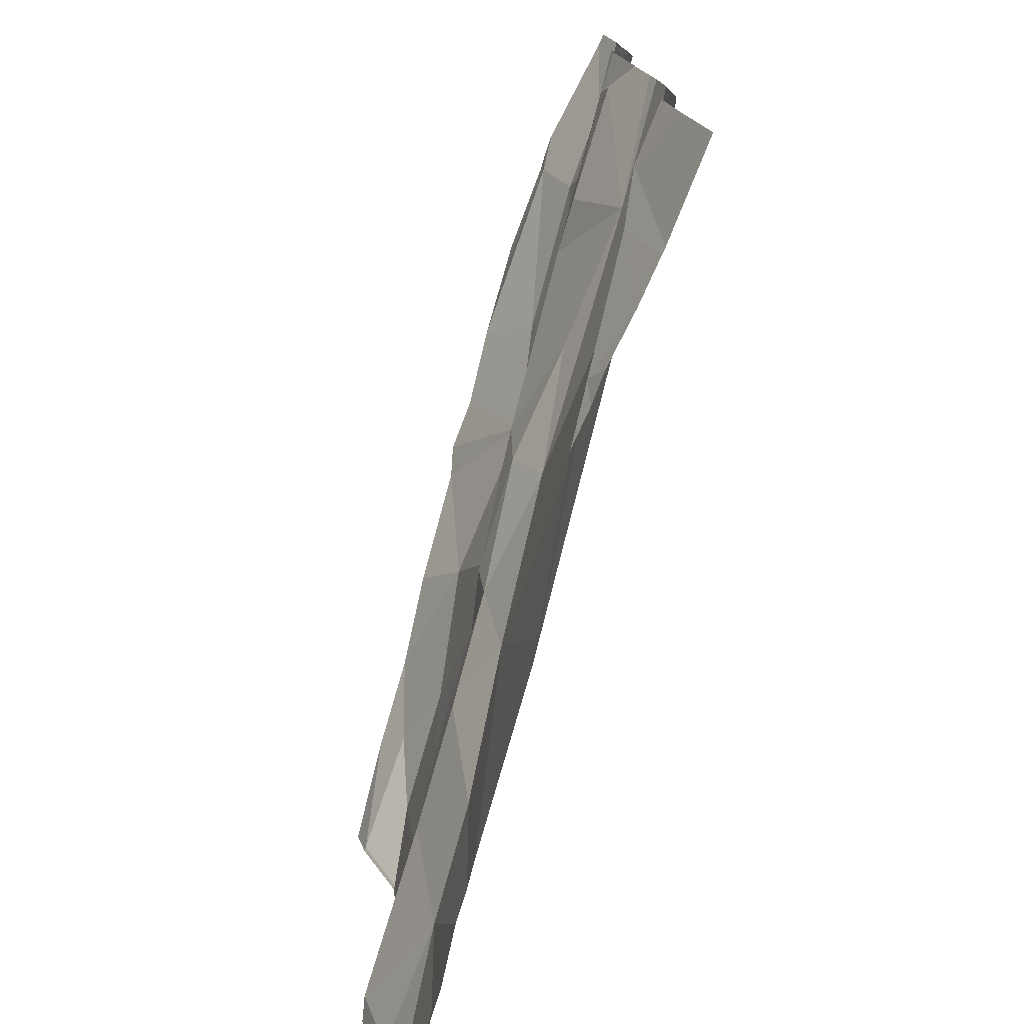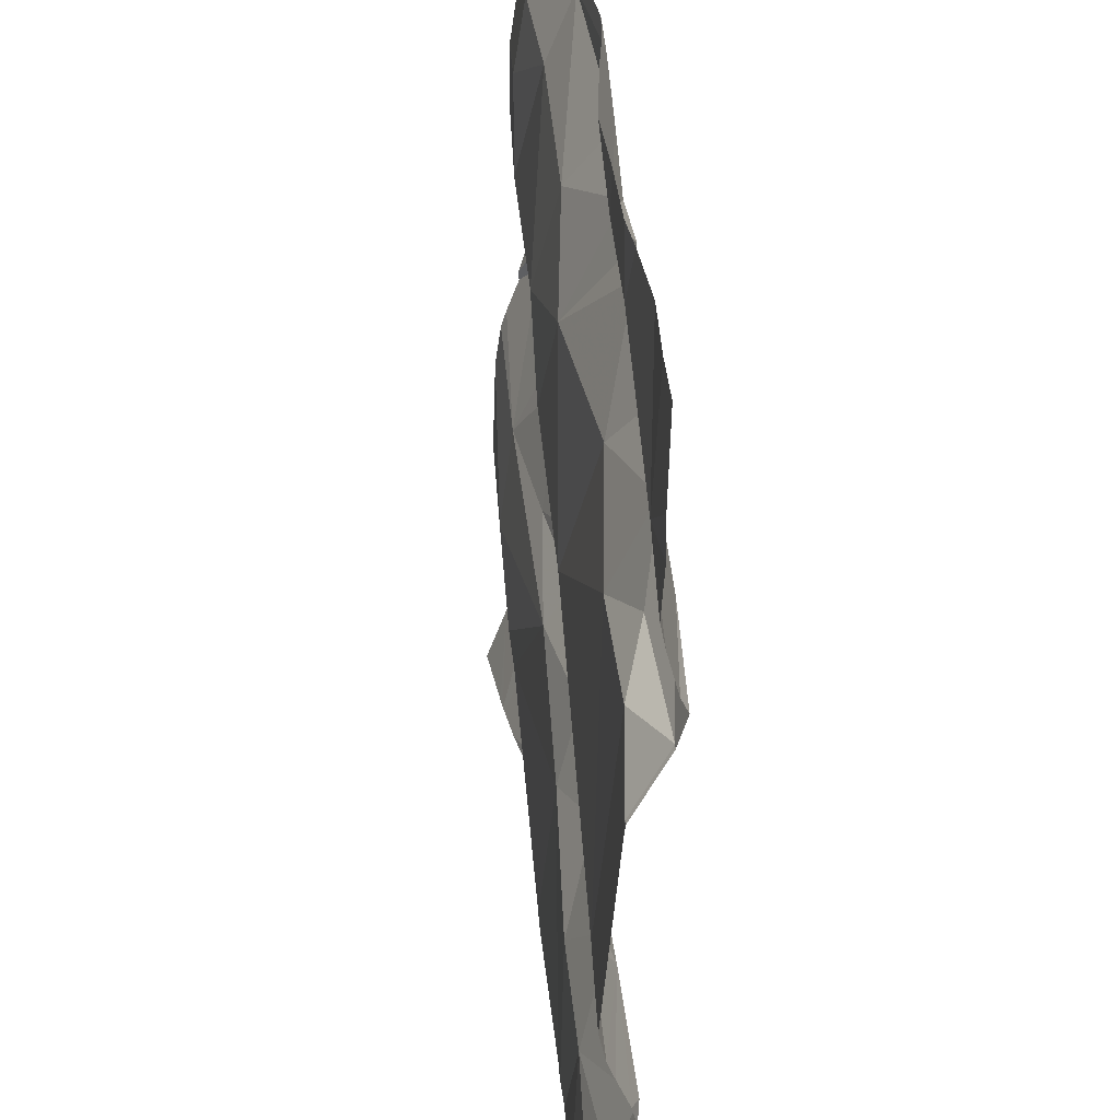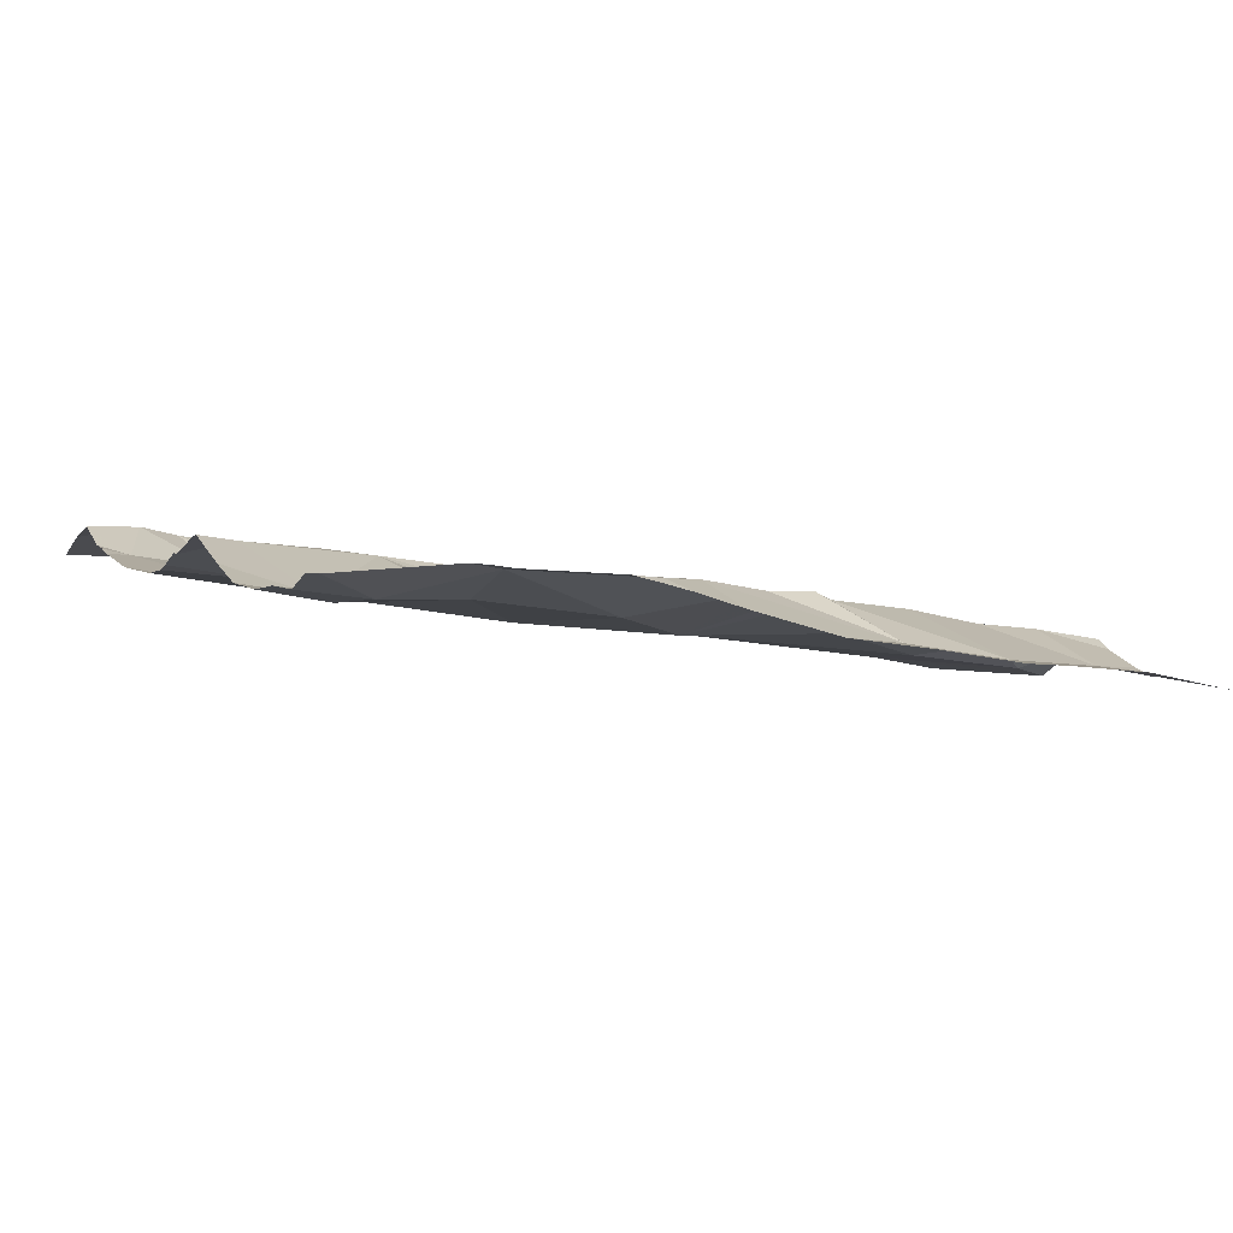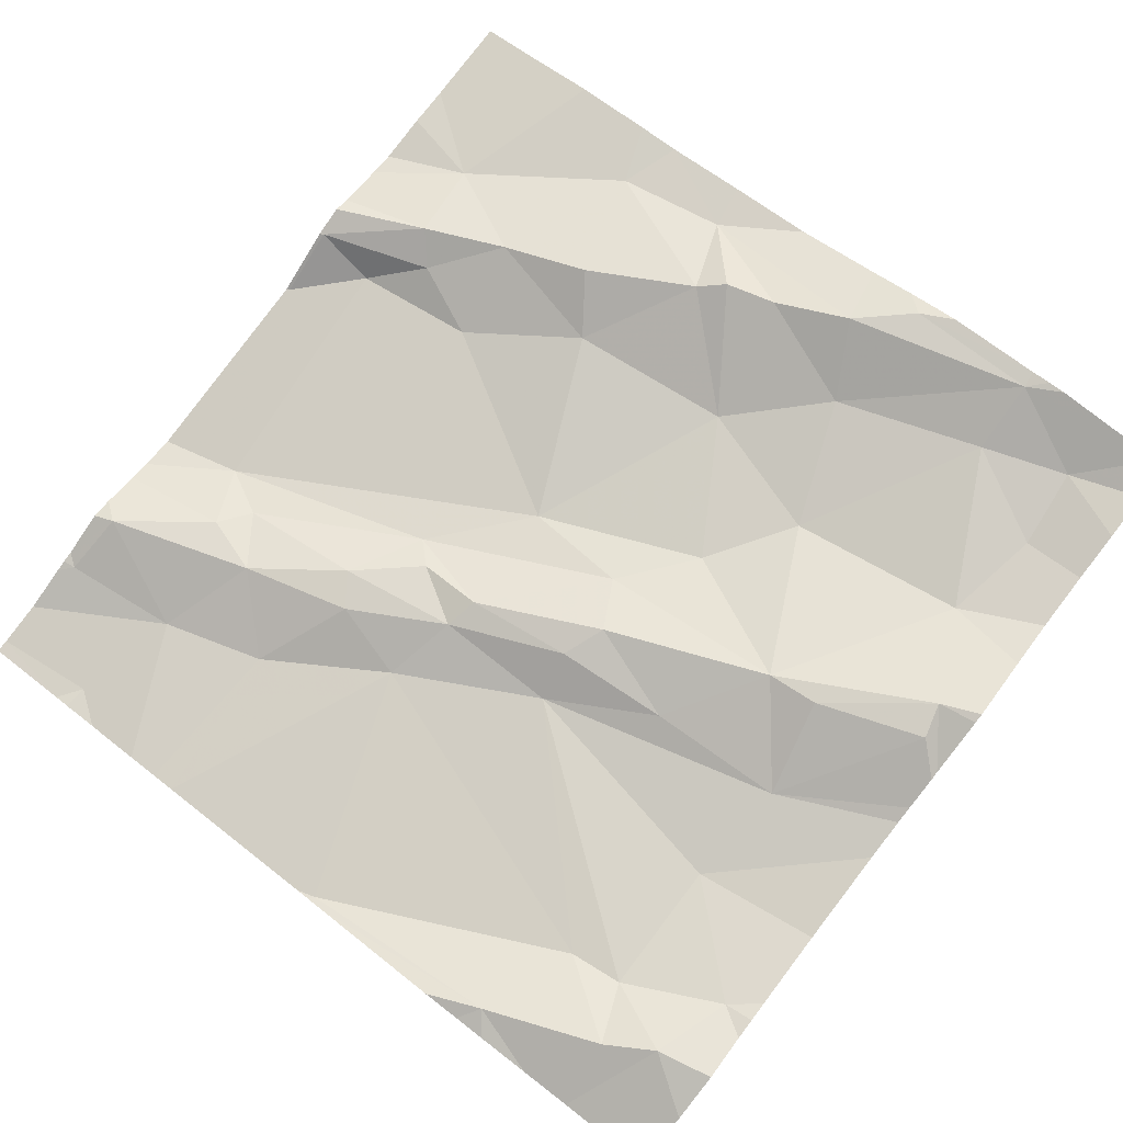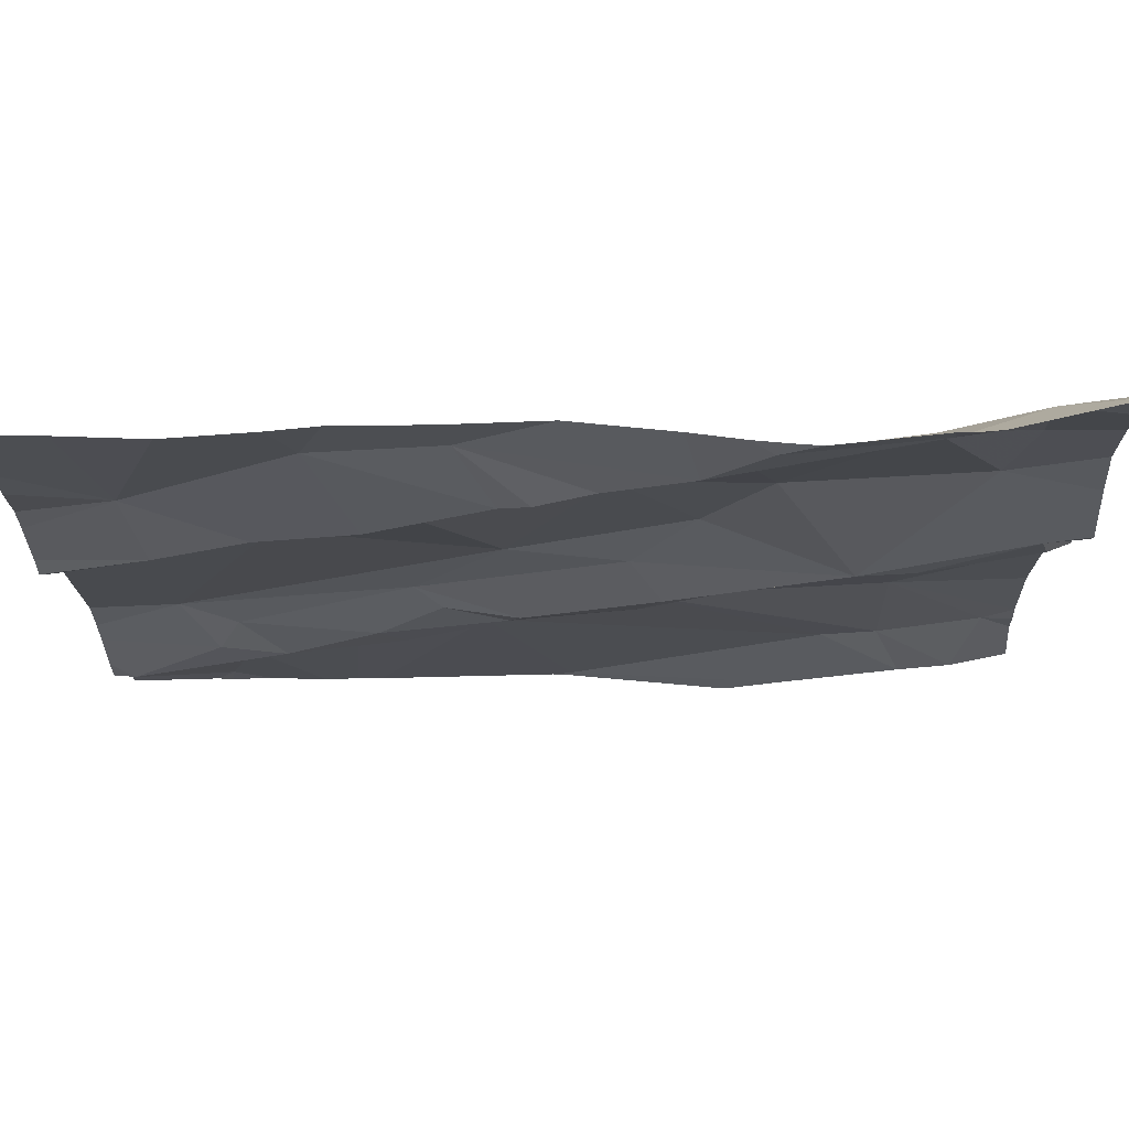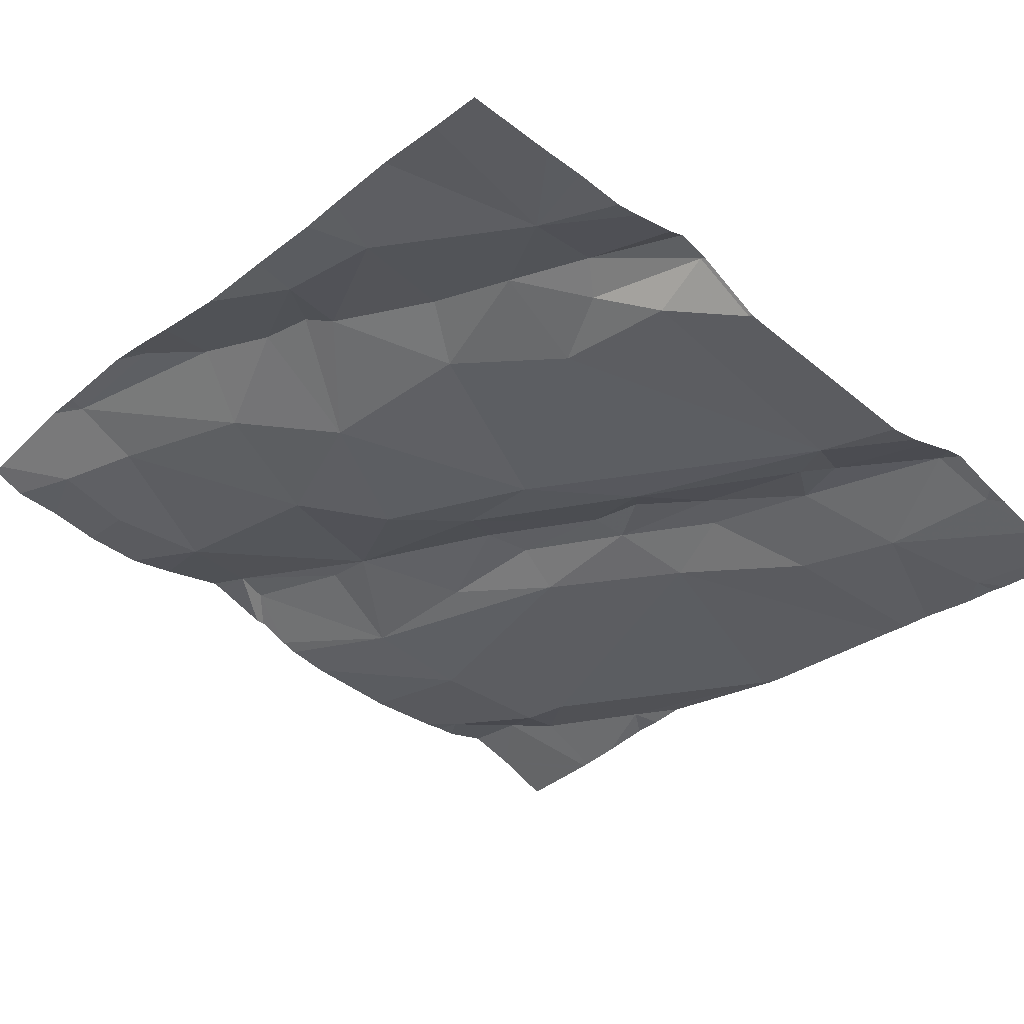
<metadata>
{"format":"obj","ext":"obj","renderer":"f3d","projection":"perspective","resolution":1024,"background":"white","views":[{"elev":-75.9,"azim":64.3,"up":"+Y"},{"elev":35.3,"azim":-105.8,"up":"+Y"},{"elev":6.6,"azim":156.5,"up":"+Z"},{"elev":79.3,"azim":37.6,"up":"+Z"},{"elev":72.1,"azim":-11.4,"up":"+Y"},{"elev":-42.3,"azim":-131.8,"up":"+Z"}]}
</metadata>
<code>
v -59.61 284.4 501.7
v -59.75 284.3 501.7
v -59.68 284.4 501.7
v -59.97 285 501.6
v -59.89 285 501.7
v -59.77 284.2 501.6
v -59.63 284.3 501.7
v -59.75 285 501.7
v -59.26 285 501.8
v -59.08 284.2 501.7
v -59.93 284.7 501.7
v -59.84 284.8 501.7
v -59.9 284.7 501.7
v -59.78 284.9 501.7
v -59.08 284.1 501.8
v -59.08 284.4 501.7
v -59.08 284.5 501.8
v -59.08 284.5 501.8
v -59.89 284.2 501.6
v -59.84 284.3 501.7
v -59.92 284.1 501.6
v -59.09 285 501.8
v -59.54 284 501.7
v -59.24 285 501.8
v -59.82 284.7 501.6
v -59.96 284.6 501.6
v -59.7 284.7 501.7
v -59.61 284.5 501.7
v -59.08 284.2 501.7
v -59.72 284.3 501.7
v -60.03 284.7 501.6
v -59.89 284.3 501.6
v -59.94 284.4 501.6
v -59.7 284.4 501.7
v -59.5 284.5 501.7
v -59.52 284.8 501.7
v -59.43 284.6 501.7
v -59.6 284.4 501.7
v -59.48 284.4 501.7
v -59.65 284.9 501.7
v -59.28 284.2 501.7
v -59.66 285 501.7
v -59.08 284.2 501.8
v -59.08 284.6 501.8
v -60.01 284.2 501.6
v -59.08 284.1 501.8
v -59.91 284.3 501.6
v -59.94 284.8 501.7
v -60.03 284.6 501.6
v -59.08 284.5 501.8
v -60.02 284.2 501.6
v -59.74 284.8 501.7
v -59.16 284.9 501.8
v -59.15 284.8 501.7
v -59.25 284.9 501.8
v -59.22 284.2 501.7
v -59.8 285 501.7
v -59.82 284 501.6
v -59.53 284 501.7
v -59.29 284.5 501.8
v -59.36 284.7 501.7
v -59.92 284 501.6
v -59.94 284 501.6
v -59.11 284.2 501.7
v -59.22 284.3 501.7
v -59.14 284.1 501.8
v -59.32 284.1 501.7
v -59.88 284 501.6
v -59.19 284.1 501.8
v -59.78 284 501.6
v -59.33 284 501.7
v -59.57 284 501.7
v -59.55 284 501.7
v -59.3 284 501.7
v -59.21 284.4 501.7
v -59.17 284.7 501.7
v -59.23 284.5 501.8
v -59.11 284.6 501.8
v -59.12 284.6 501.8
v -59.76 284 501.6
v -59.26 285 501.8
v -59.42 284.8 501.7
v -59.47 284.5 501.7
v -59.6 284.9 501.7
v -59.54 284.9 501.7
v -59.36 284.4 501.7
v -59.62 284.8 501.7
v -59.49 284.4 501.7
v -59.4 285 501.8
v -59.46 284.9 501.8
v -60.03 284 501.6
v -59.12 285 501.8
v -60.03 284.7 501.6
v -60.03 284.7 501.7
v -60.03 284.7 501.6
v -59.57 285 501.7
v -60.03 284.3 501.6
v -60.03 284.3 501.6
v -60.03 284.8 501.6
v -60.03 284.6 501.6
v -60.03 284.7 501.6
v -60.03 284.6 501.6
v -60.03 284.1 501.6
v -60.03 284.2 501.6
v -60.03 284.2 501.6
v -60.03 284.1 501.6
v -60.03 284.8 501.6
v -60.03 284.6 501.6
v -60.03 284.2 501.6
v -60.03 284.3 501.6
v -60.03 284.2 501.6
v -60.03 284.9 501.6
v -60.03 284.8 501.6
v -59.08 284.9 501.8
v -59.08 284.6 501.8
v -59.08 284.6 501.8
v -59.08 284.9 501.8
v -59.08 284.8 501.8
v -59.08 284.7 501.8
v -59.08 284.8 501.8
v -59.08 284.3 501.7
v -59.24 284 501.7
v -59.18 284 501.7
v -59.19 284 501.7
v -59.38 284 501.7
v -60.03 284 501.6
v -59.08 284 501.7
v -59.17 284 501.7
v -59.39 285 501.8
v -59.42 285 501.8
v -59.36 285 501.8
v -59.47 285 501.7
v -59.08 285 501.8
v -59.22 285 501.8
v -60.01 285 501.6
v -60.03 285 501.6
f 2 1 3
f 80 6 70
f 12 11 13
f 19 6 20
f 58 21 68
f 70 19 58
f 131 89 9
f 25 13 26
f 27 25 28
f 125 67 59
f 13 25 12
f 30 6 7
f 20 6 30
f 25 27 12
f 31 11 94
f 33 32 34
f 32 2 34
f 20 2 32
f 34 2 3
f 30 2 20
f 35 28 34
f 36 28 37
f 7 1 30
f 34 3 38
f 1 38 3
f 1 7 39
f 8 40 42
f 27 28 36
f 41 39 7
f 11 31 13
f 130 89 129
f 117 53 54
f 31 26 13
f 19 20 45
f 47 32 33
f 93 48 99
f 100 31 101
f 116 79 44
f 49 33 26
f 97 49 102
f 91 19 103
f 129 89 131
f 47 20 32
f 33 25 26
f 103 51 106
f 124 69 122
f 115 79 116
f 109 47 110
f 47 33 98
f 114 53 117
f 34 28 33
f 20 47 45
f 26 31 49
f 45 51 19
f 2 30 1
f 48 14 57
f 12 52 14
f 14 48 12
f 23 7 80
f 23 41 7
f 123 66 69
f 38 35 34
f 12 48 11
f 22 114 133
f 104 45 111
f 28 25 33
f 54 53 55
f 41 56 39
f 37 60 61
f 56 64 65
f 66 64 56
f 9 81 24
f 22 53 114
f 123 69 124
f 41 67 69
f 56 41 69
f 64 66 15
f 56 69 66
f 69 67 122
f 24 81 134
f 67 23 59
f 41 23 67
f 96 40 90
f 18 65 16
f 76 54 55
f 122 67 74
f 77 60 75
f 44 78 17
f 71 67 125
f 39 65 75
f 4 48 5
f 117 54 118
f 74 67 71
f 76 79 115
f 81 55 53
f 78 79 77
f 77 75 78
f 82 55 81
f 60 76 61
f 78 75 50
f 79 76 60
f 60 77 79
f 65 64 29
f 61 76 55
f 83 35 38
f 84 36 85
f 60 83 86
f 27 36 87
f 52 12 27
f 40 14 87
f 39 88 1
f 87 84 40
f 61 55 82
f 83 38 88
f 1 88 38
f 83 88 86
f 75 86 39
f 39 86 88
f 36 82 85
f 36 61 82
f 90 82 81
f 35 83 60
f 37 61 36
f 28 35 37
f 81 89 90
f 89 81 9
f 65 39 56
f 52 87 14
f 87 52 27
f 62 21 63
f 72 23 80
f 118 76 120
f 60 86 75
f 84 85 40
f 36 84 87
f 37 35 60
f 96 90 132
f 90 85 82
f 90 89 130
f 40 85 90
f 81 53 92
f 91 21 19
f 63 91 126
f 73 23 72
f 93 11 48
f 94 11 93
f 29 64 10
f 95 31 94
f 17 78 50
f 5 48 57
f 97 33 49
f 98 33 97
f 92 53 22
f 44 79 78
f 99 48 107
f 100 49 31
f 59 23 73
f 10 64 43
f 101 31 95
f 16 65 121
f 102 49 108
f 68 21 62
f 103 19 51
f 42 40 96
f 104 51 45
f 105 51 104
f 50 75 18
f 18 75 65
f 106 51 105
f 107 48 113
f 108 49 100
f 58 19 21
f 109 45 47
f 43 64 15
f 8 14 40
f 110 47 98
f 111 45 109
f 63 21 91
f 15 66 46
f 112 48 135
f 46 66 123
f 113 48 112
f 70 6 19
f 118 54 76
f 119 76 115
f 120 76 119
f 121 65 29
f 80 7 6
f 127 46 128
f 57 14 8
f 128 46 123
f 132 90 130
f 134 81 92
f 135 48 4
f 136 112 135

</code>
